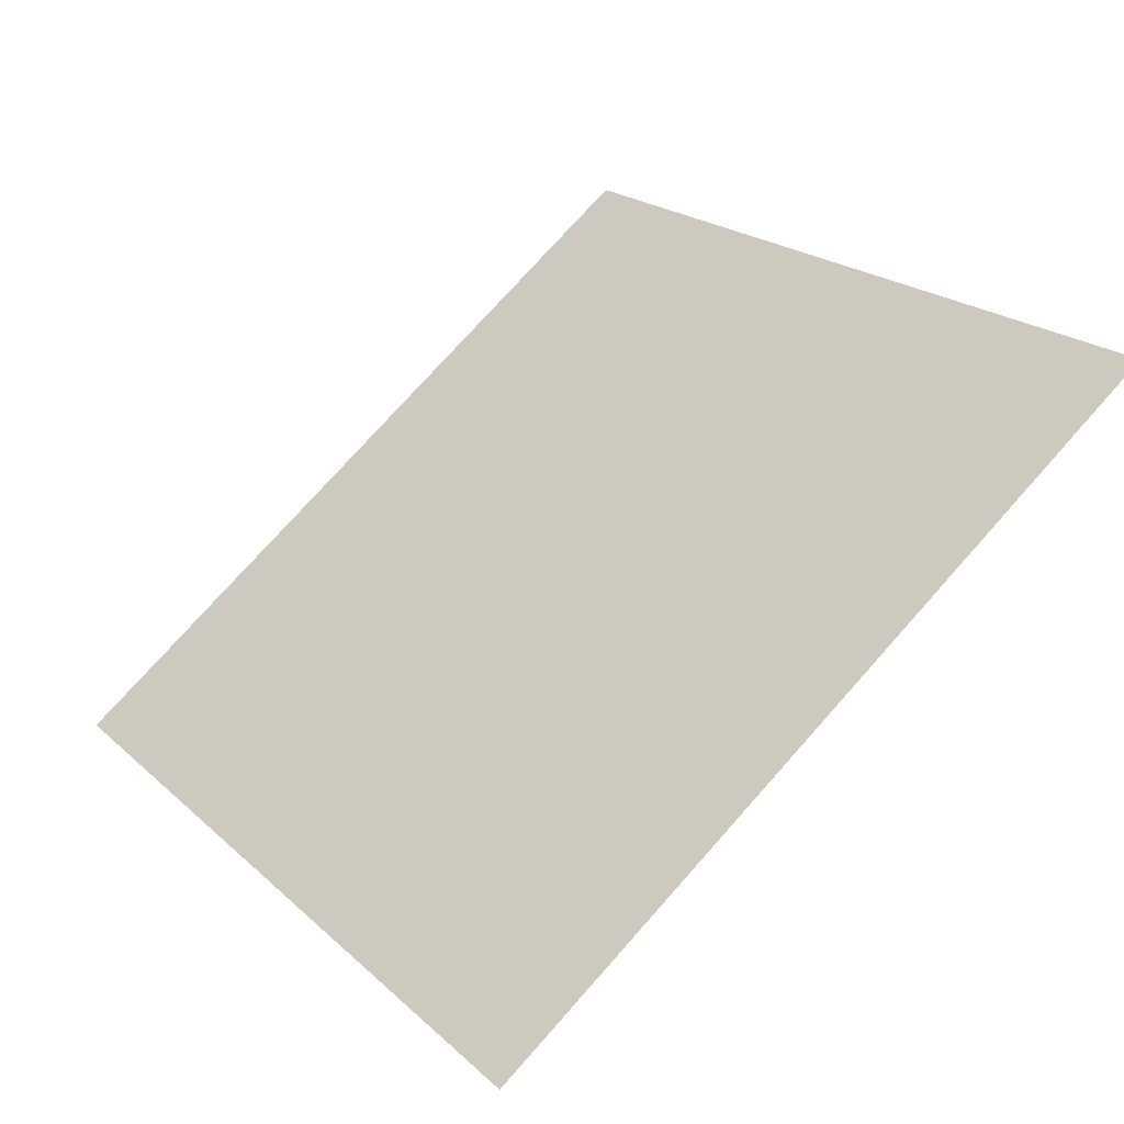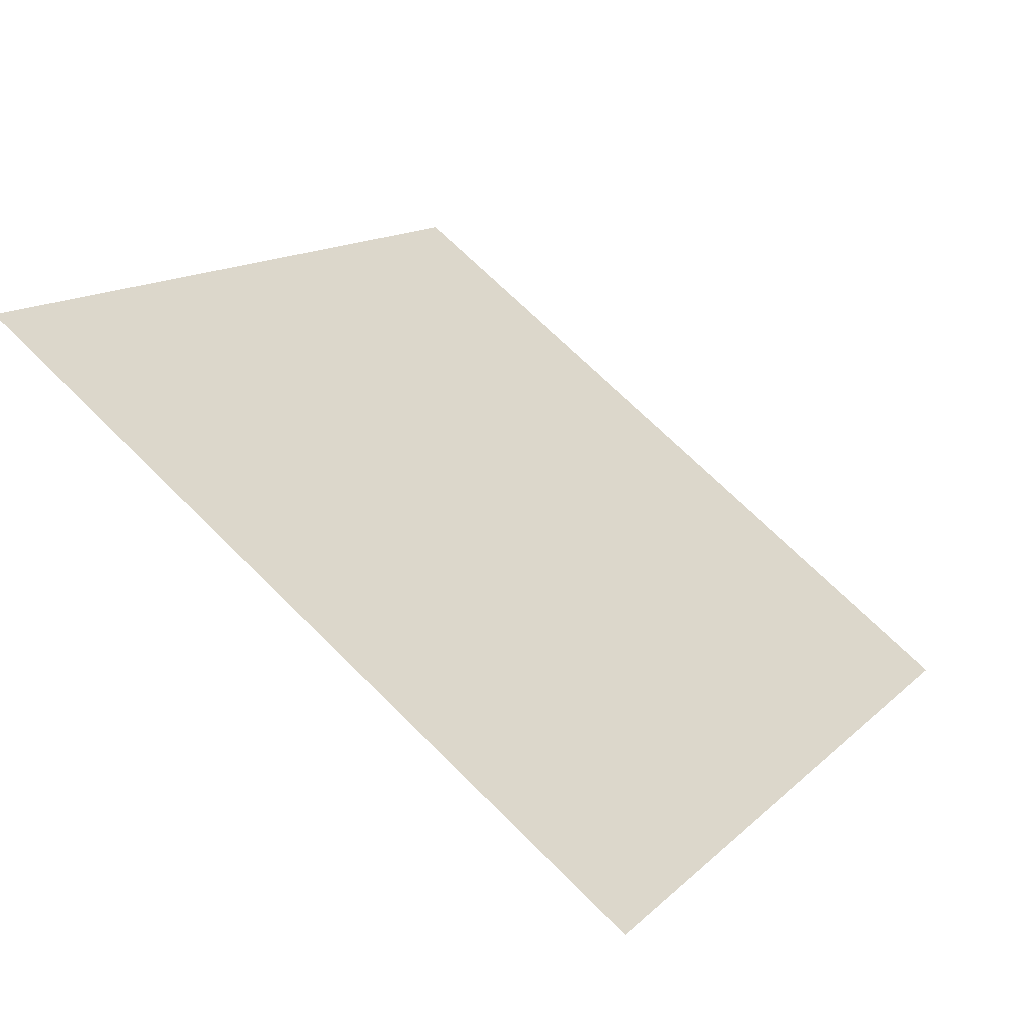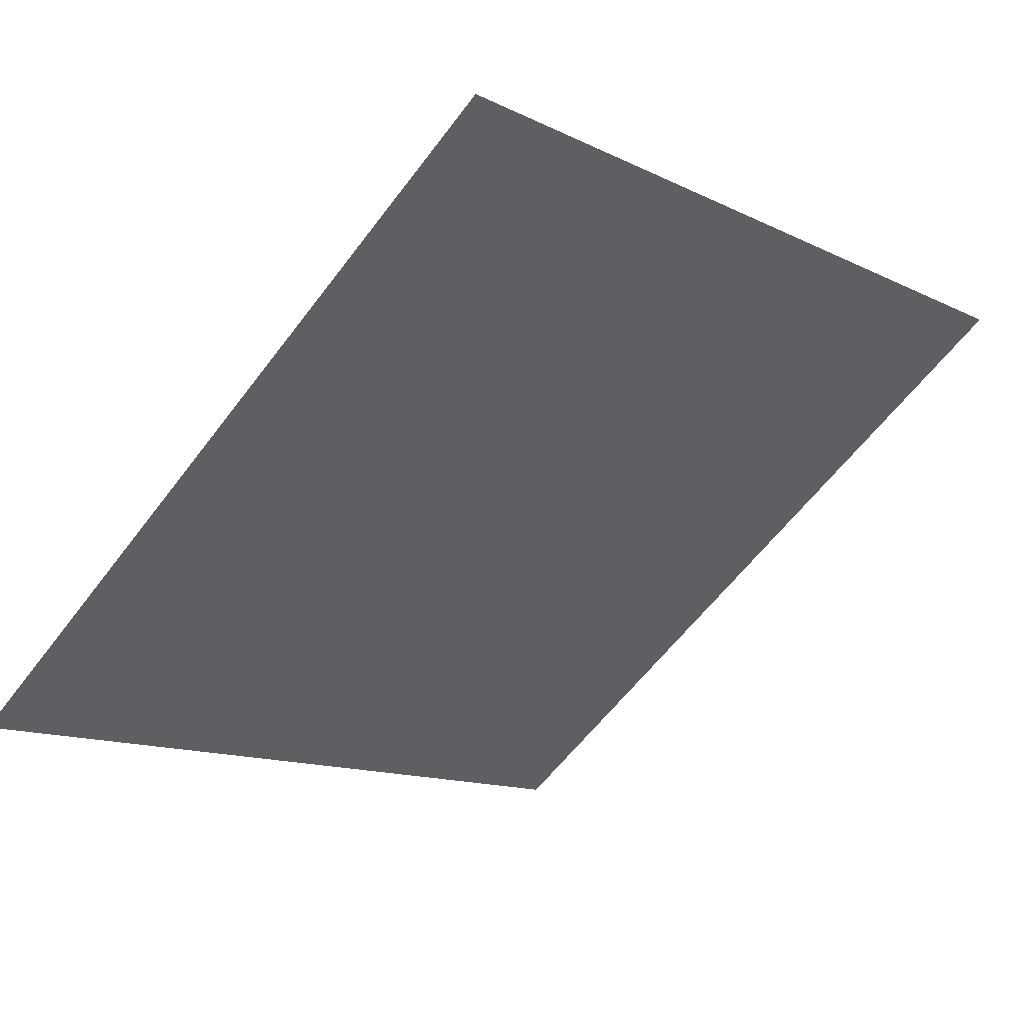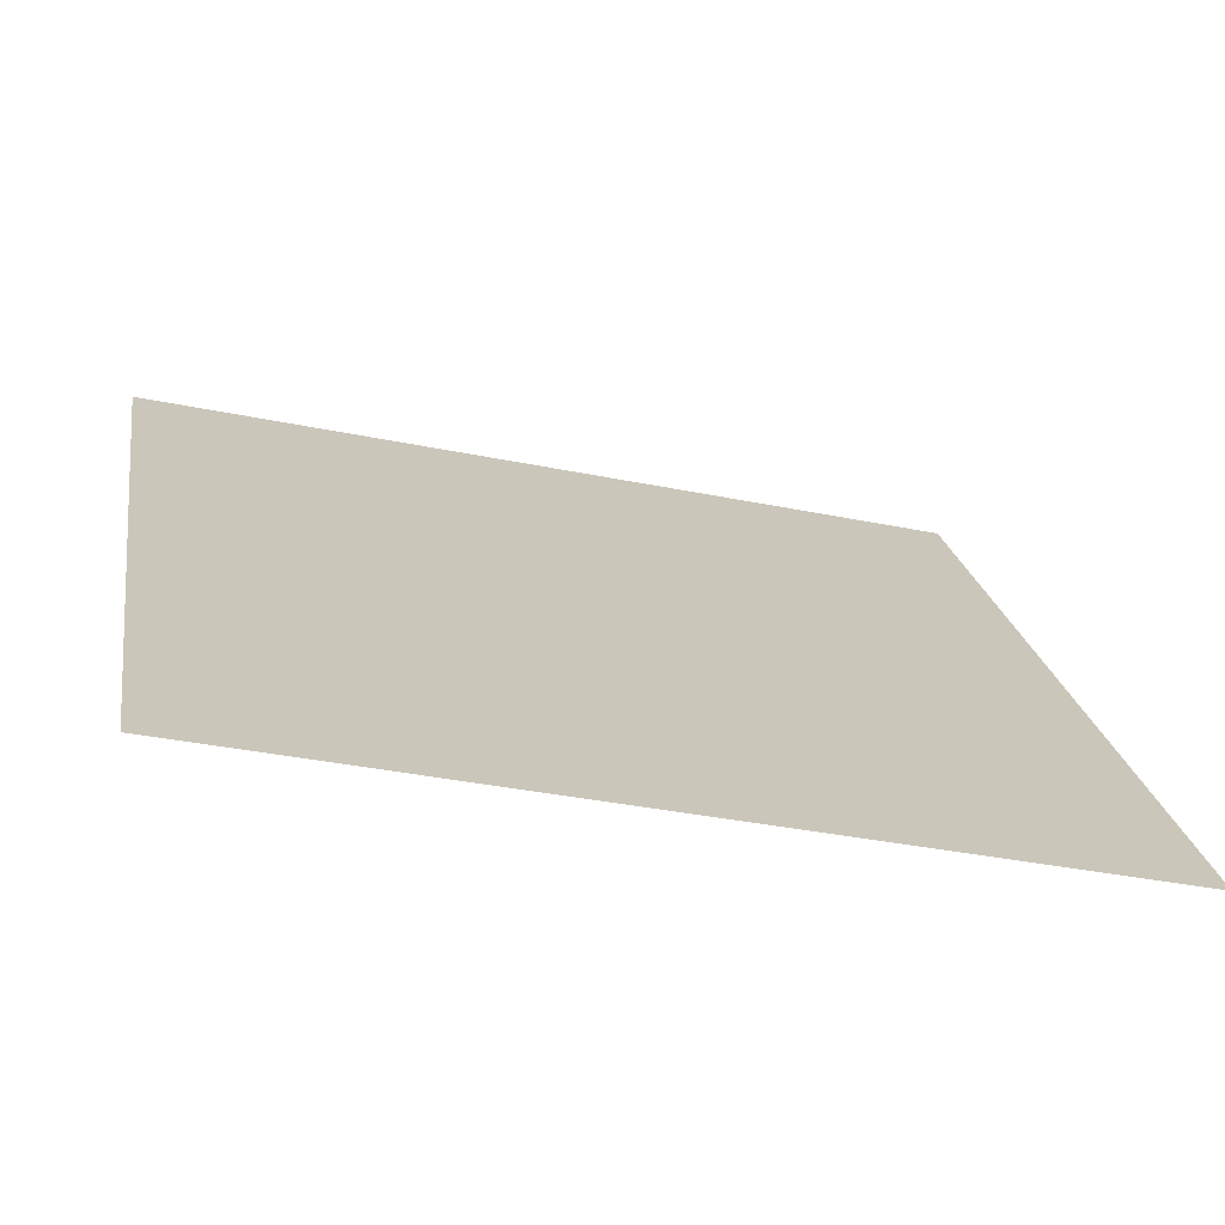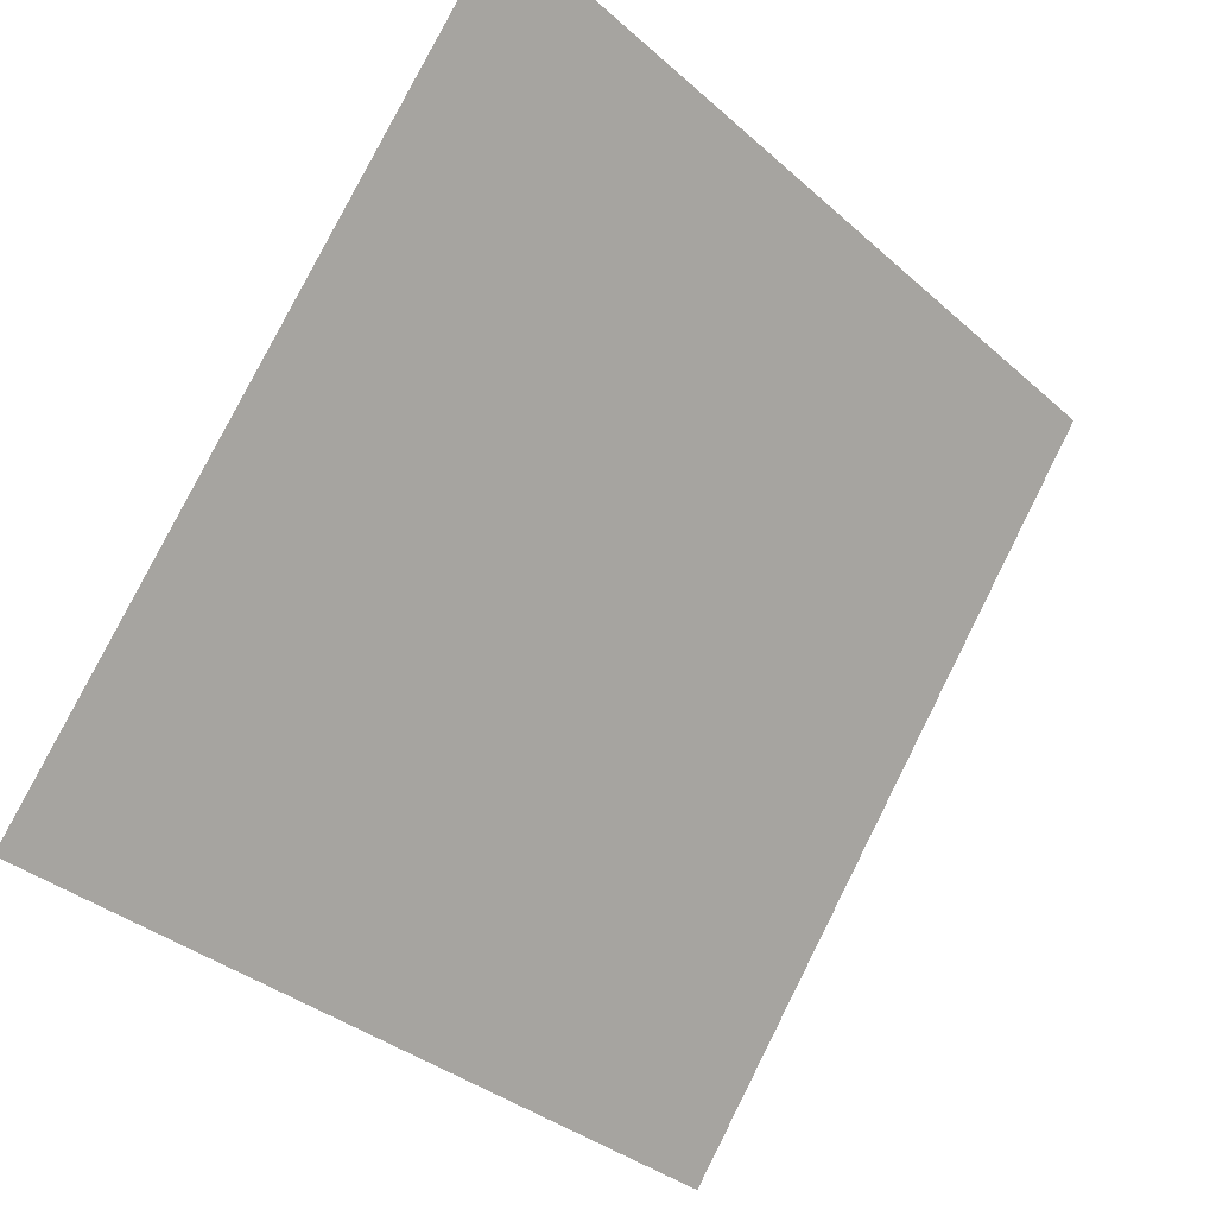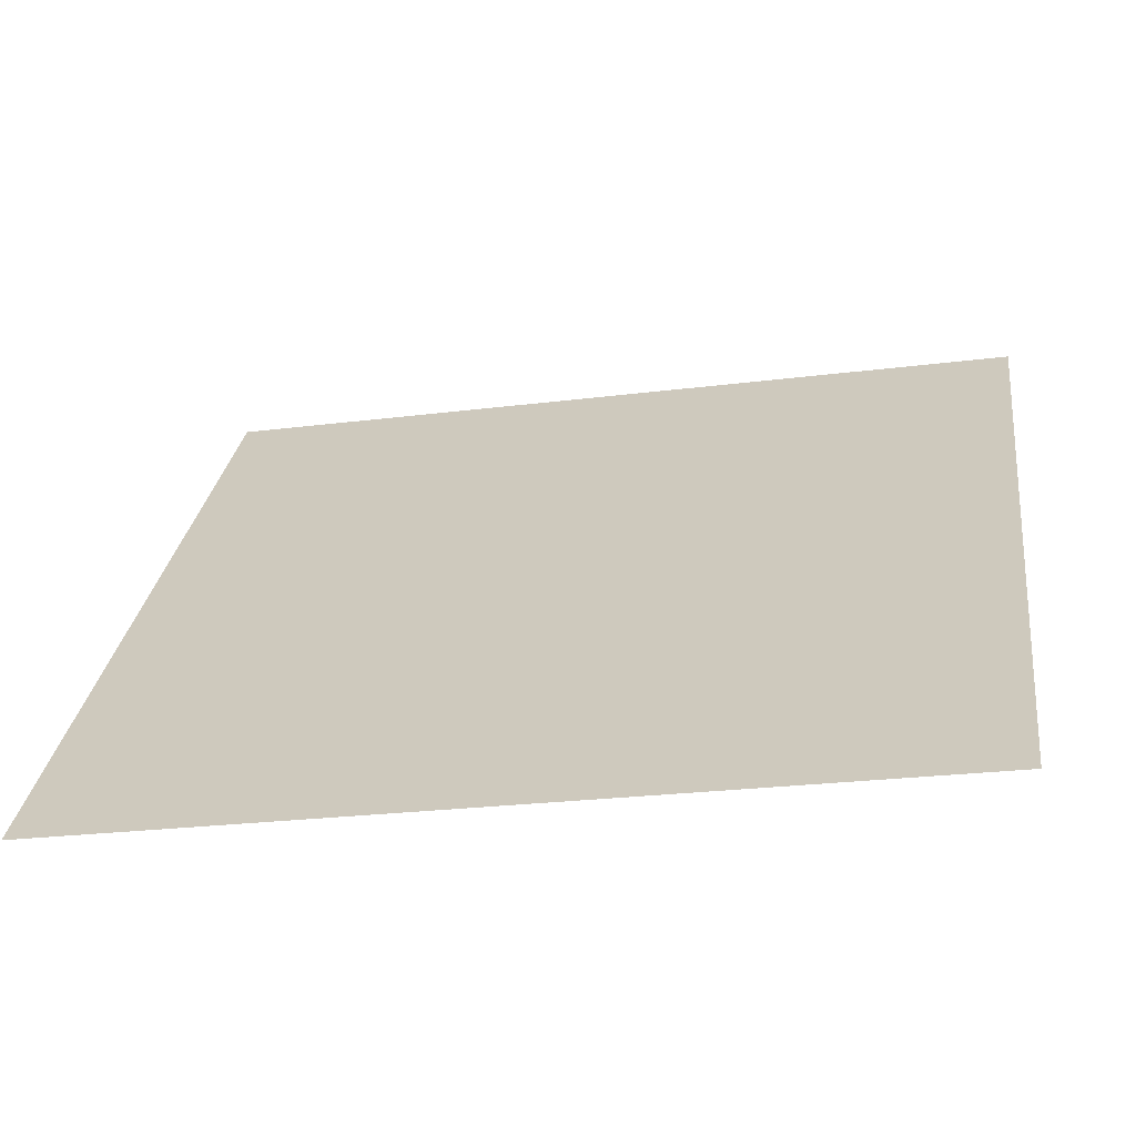
<metadata>
{"format":"obj","ext":"obj","renderer":"f3d","projection":"perspective","resolution":1024,"background":"white","views":[{"elev":22.6,"azim":-122.5,"up":"+Y"},{"elev":12.4,"azim":118.9,"up":"+Y"},{"elev":-11.3,"azim":-47.1,"up":"+Y"},{"elev":-33.4,"azim":-16.7,"up":"+Z"},{"elev":-35.8,"azim":129.4,"up":"+Z"},{"elev":-27.1,"azim":10.4,"up":"+Z"}]}
</metadata>
<code>
v 0.2166 0.7808 0.5052
v 0.2101 0.7809 0.5052
v 0.2102 0.7849 0.5105
v 0.2167 0.7847 0.5104
f 4 3 2 1

</code>
